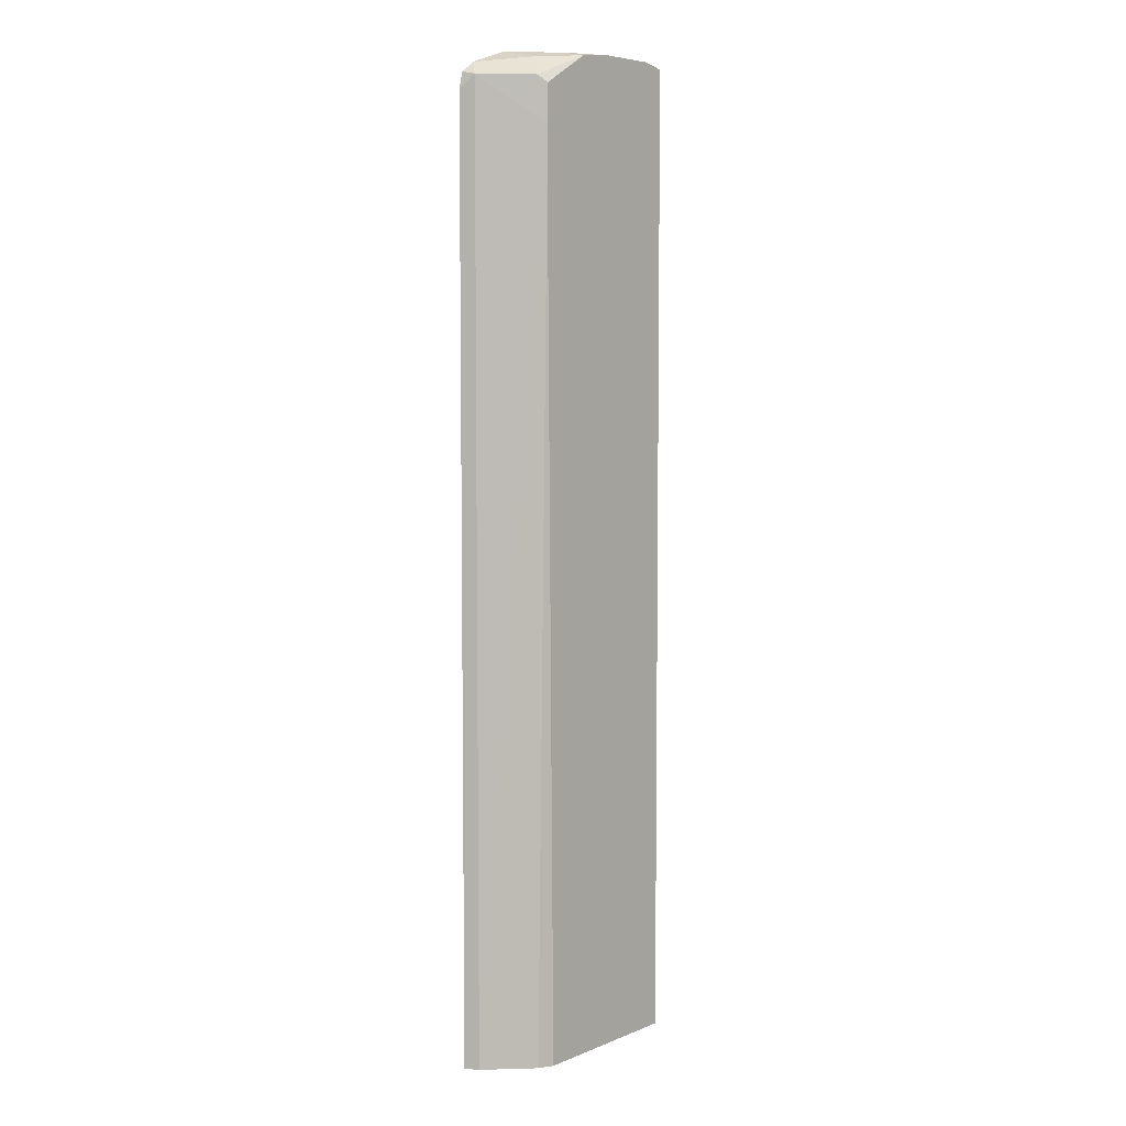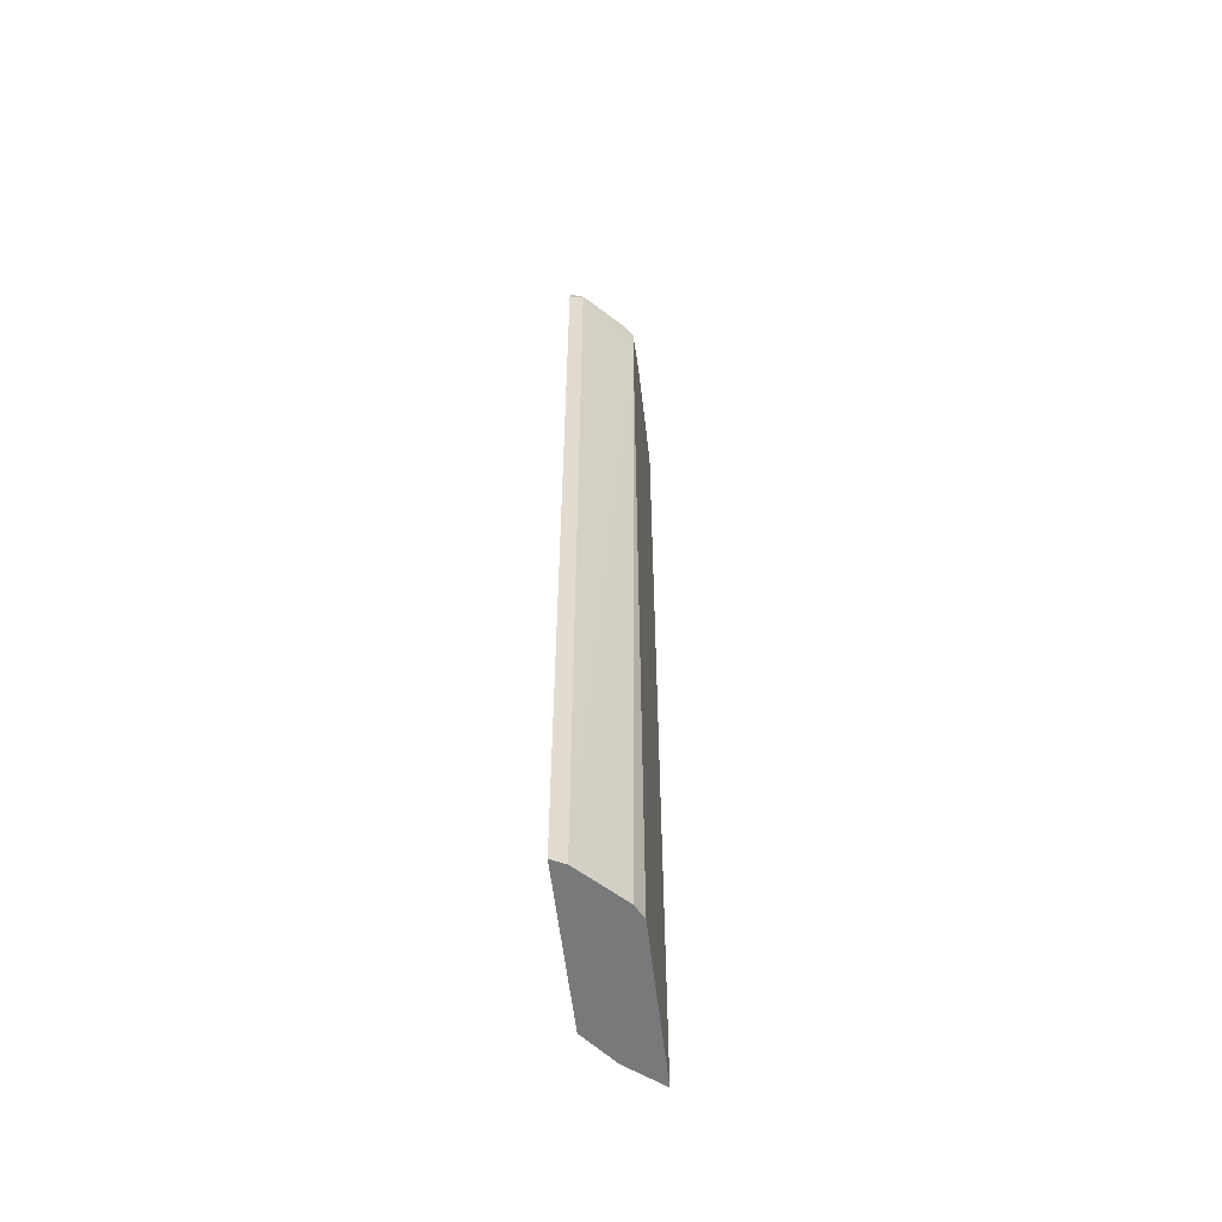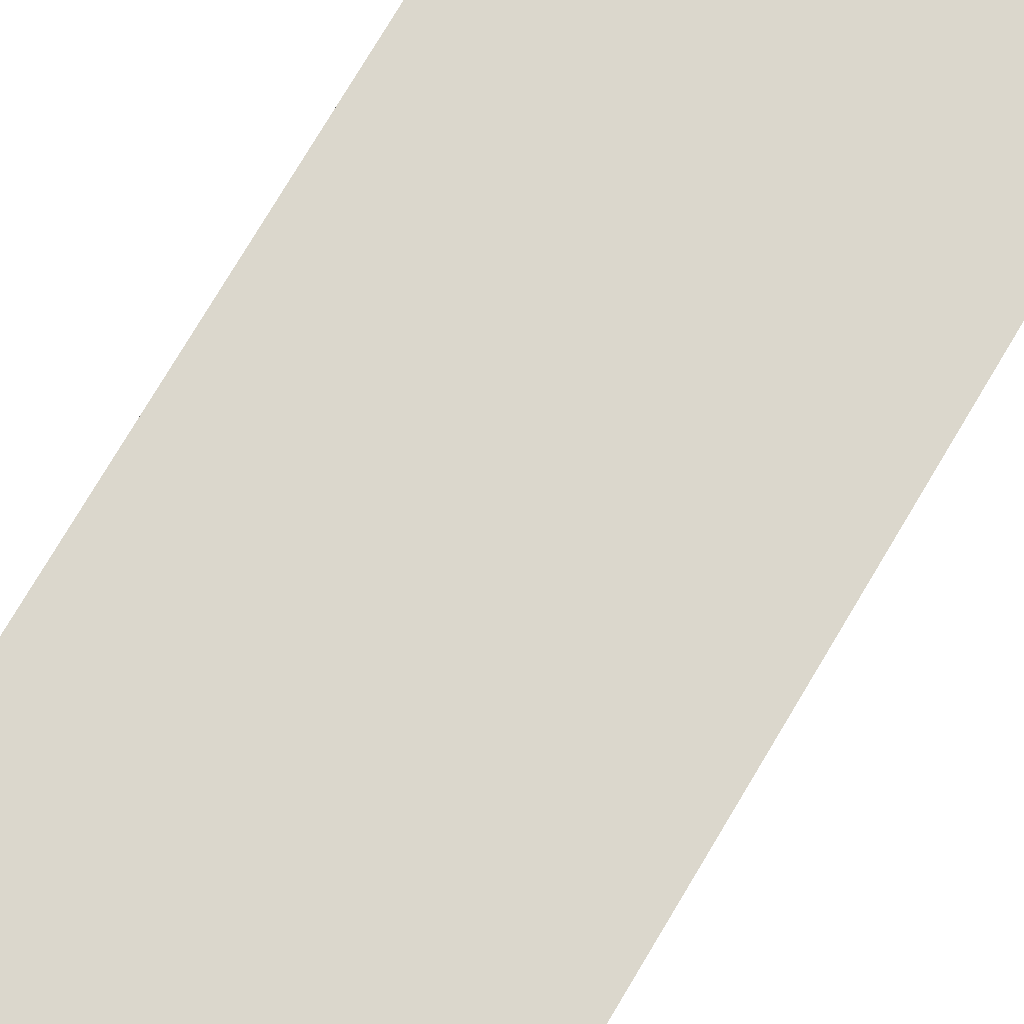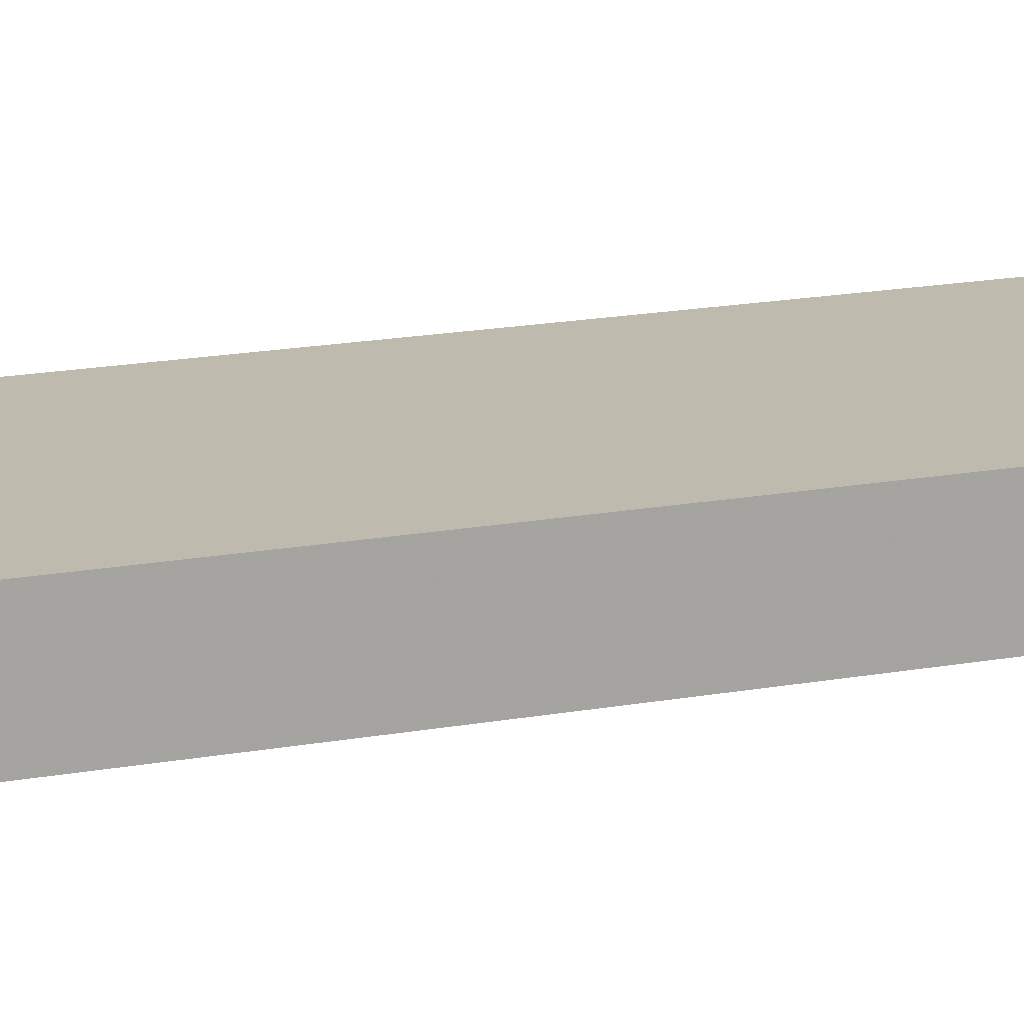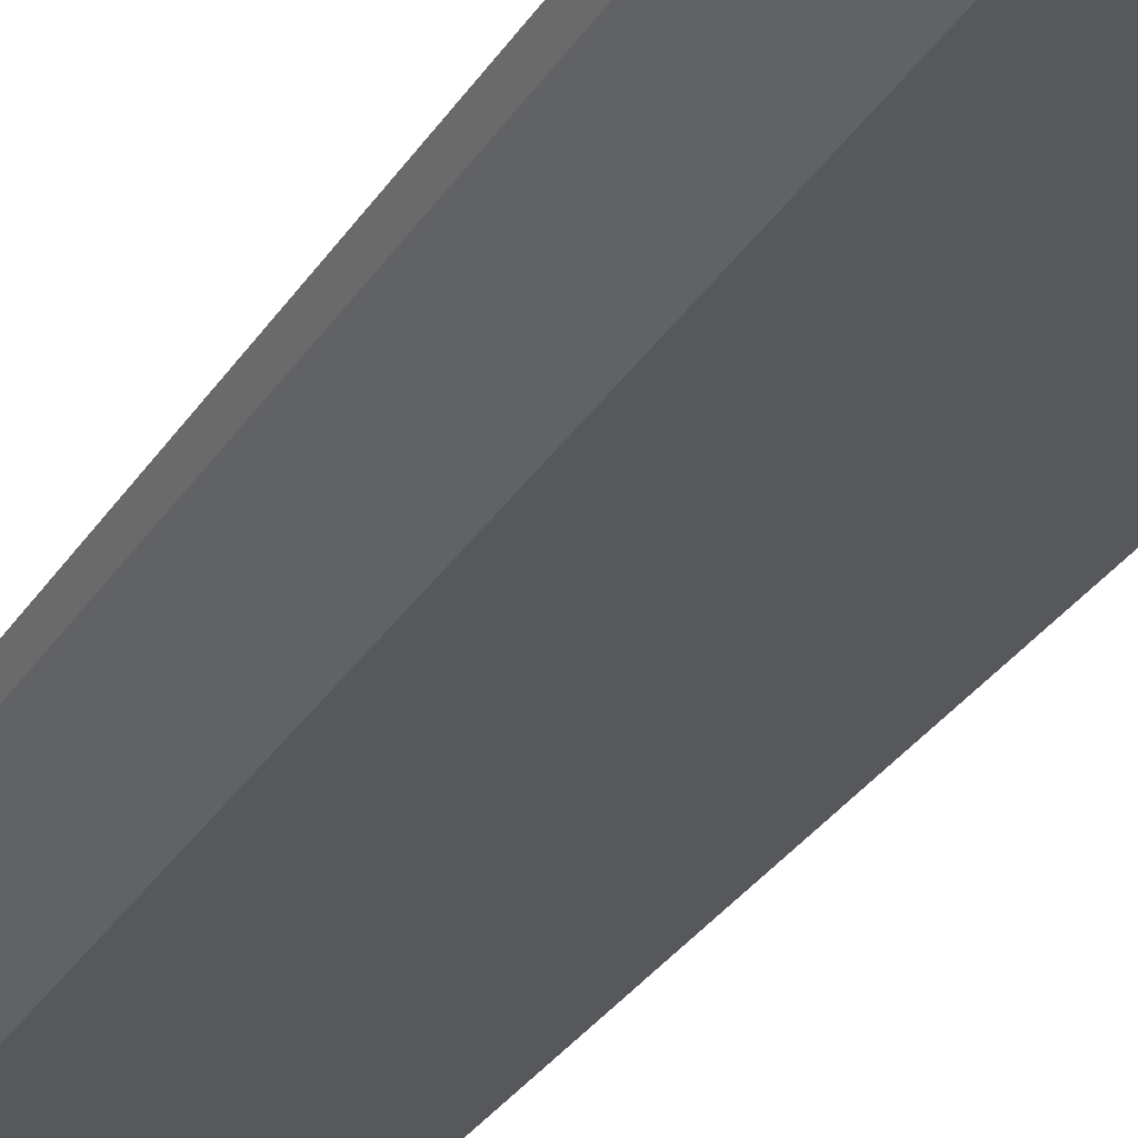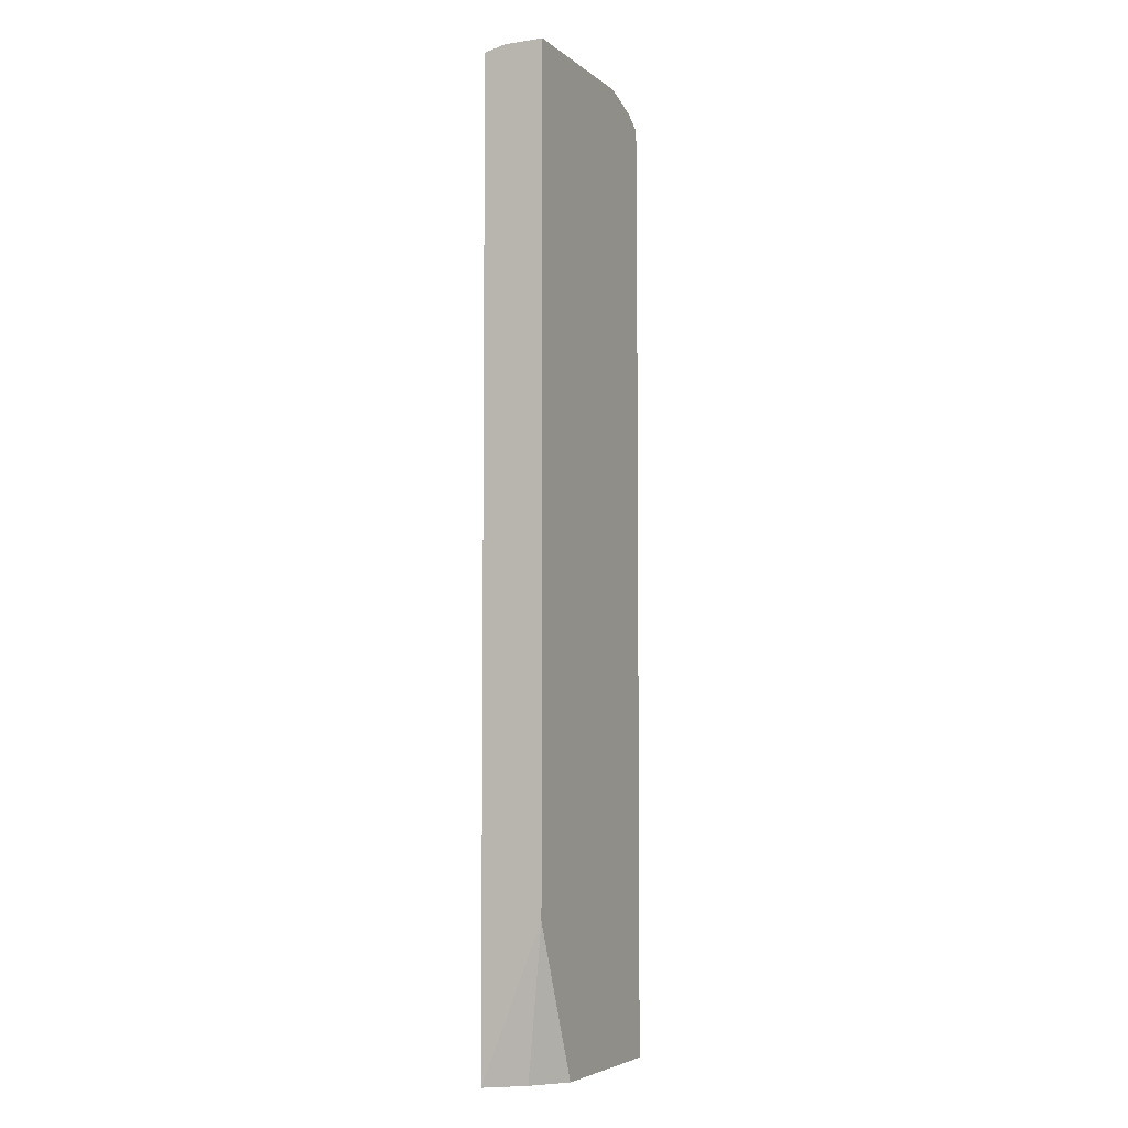
<metadata>
{"format":"obj","ext":"obj","renderer":"f3d","projection":"perspective","resolution":1024,"background":"white","views":[{"elev":6.0,"azim":130.3,"up":"+Y"},{"elev":-57.7,"azim":96.7,"up":"+Y"},{"elev":73.2,"azim":30.4,"up":"+Z"},{"elev":15.7,"azim":-112.1,"up":"+Z"},{"elev":-28.3,"azim":154.8,"up":"+Z"},{"elev":-5.2,"azim":-64.6,"up":"+Y"}]}
</metadata>
<code>
v 0.2912 0.4456 -0.3771
v 0.2856 0.4569 -0.3884
v 0.2878 0.4591 -0.3771
v 0.2912 -0.3431 -0.3771
v 0.246 0.4184 -0.4287
v 0.2513 0.4569 -0.4226
v 0.2743 0.4681 -0.3771
v 0.2856 -0.3431 -0.3884
v 0.1541 -0.3431 -0.3771
v 0.246 0.3932 -0.4287
v 0.2452 0.4508 -0.4287
v 0.2021 0.4762 -0.4287
v 0.2341 0.474 -0.4055
v 0.2398 0.4797 -0.3771
v 0.2513 -0.3431 -0.4226
v 0.1257 -0.3431 -0.3998
v 0.1021 -0.2142 -0.3771
v 0.2392 -0.3431 -0.4287
v 0.1713 0.4797 -0.4287
v 0.2056 0.4797 -0.4112
v 0.1021 0.4797 -0.3771
v 0.1021 -0.3431 -0.4287
v 0.1021 -0.2748 -0.4287
v 0.1203 0.4797 -0.4287
v 0.1021 0.4797 -0.4105
v 0.1021 0.4756 -0.4287
v 0.1021 0.4796 -0.4112
f 12 19 20
f 10 15 18
f 9 17 16
f 8 15 10
f 6 13 7
f 6 12 13
f 6 11 12
f 5 11 6
f 12 20 14
f 7 13 14
f 12 14 13
f 17 23 22
f 24 27 25
f 14 19 24
f 14 24 25
f 14 25 21
f 16 17 22
f 17 21 25
f 17 25 27
f 17 27 26
f 17 26 23
f 24 26 27
f 5 12 11
f 14 20 19
f 5 19 12
f 2 6 7
f 5 26 24
f 5 24 19
f 1 2 3
f 1 3 7
f 1 7 14
f 1 14 21
f 1 17 9
f 1 9 4
f 1 4 8
f 1 8 2
f 2 5 6
f 2 7 3
f 1 21 17
f 2 10 5
f 4 9 16
f 4 16 22
f 4 22 18
f 4 18 15
f 4 15 8
f 5 10 18
f 5 18 22
f 5 22 23
f 5 23 26
f 2 8 10

</code>
